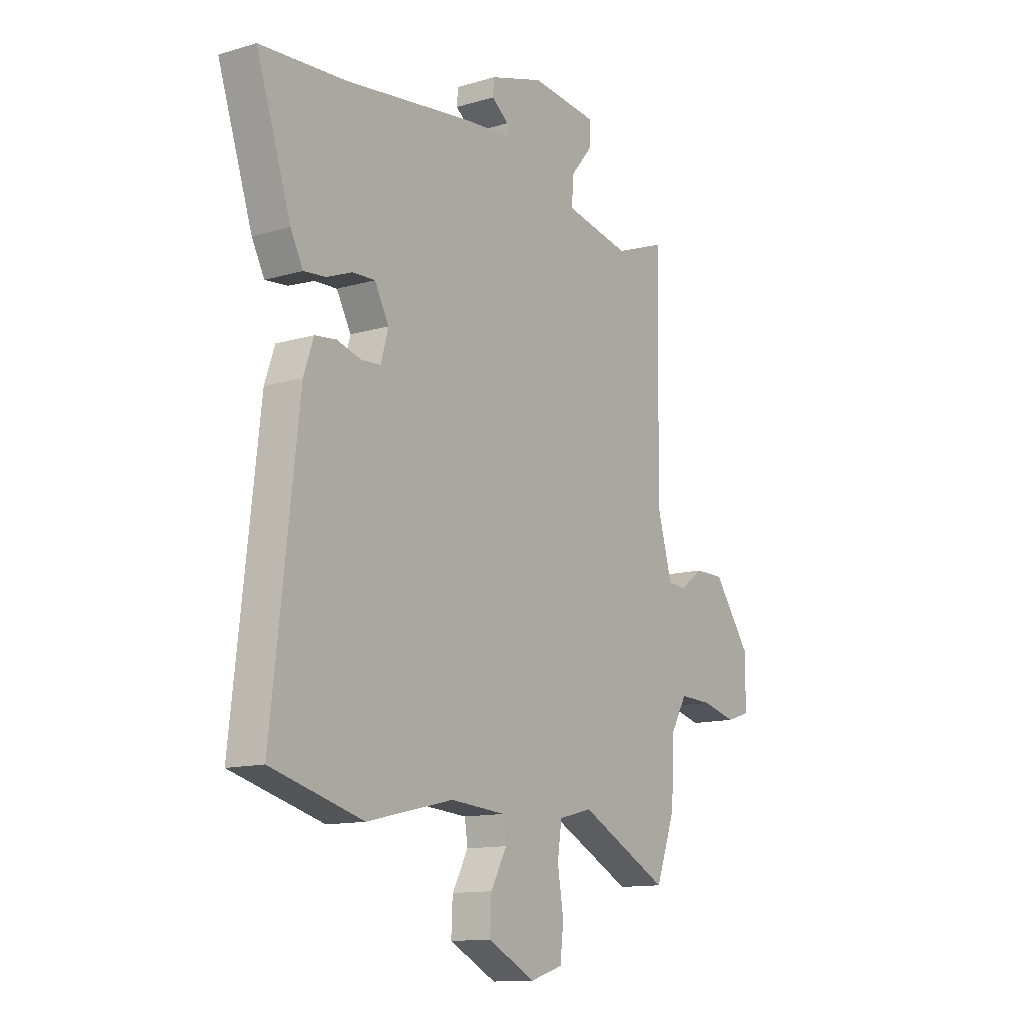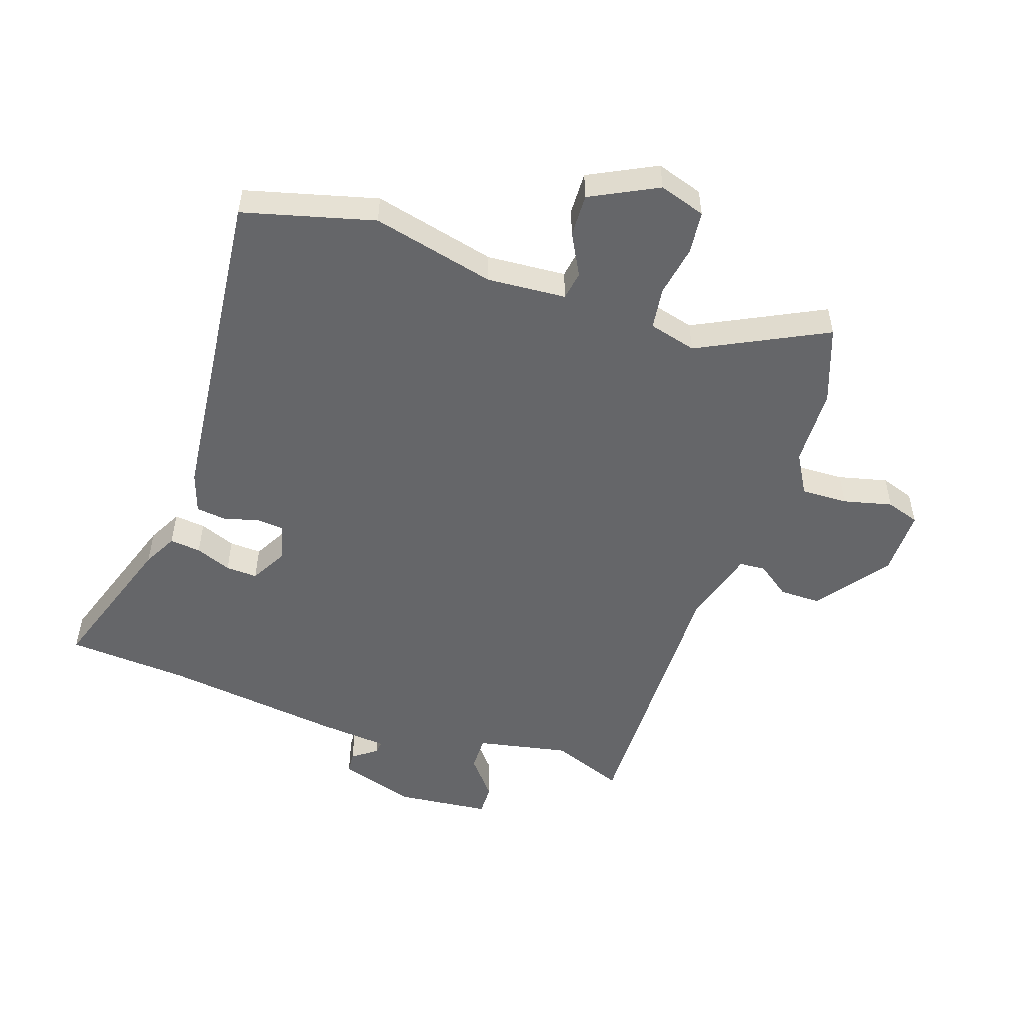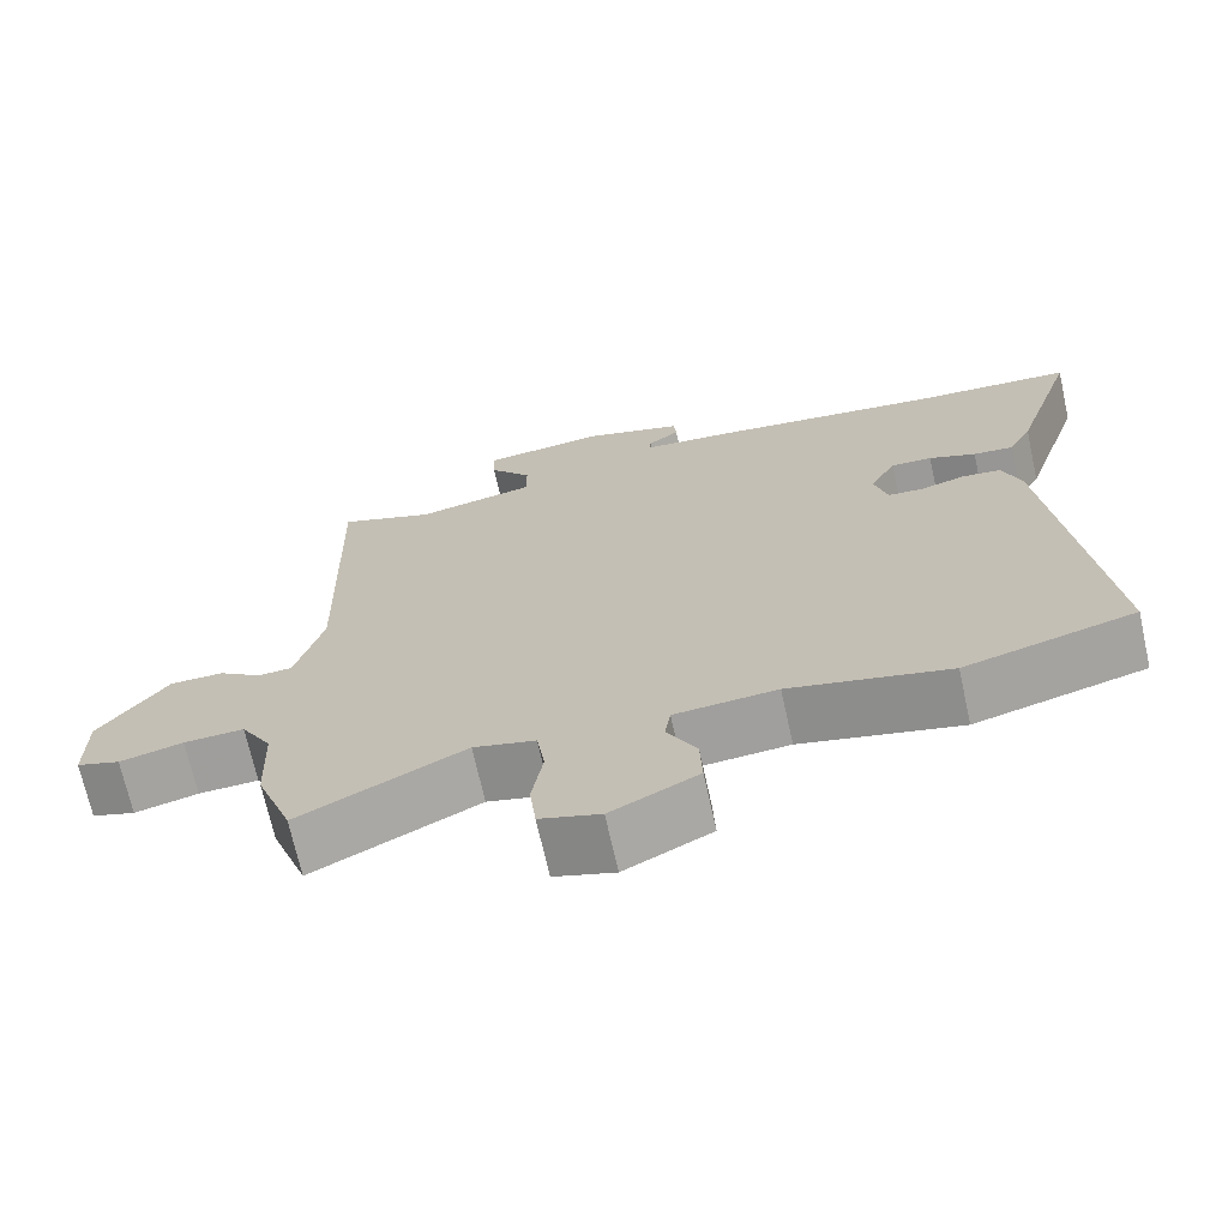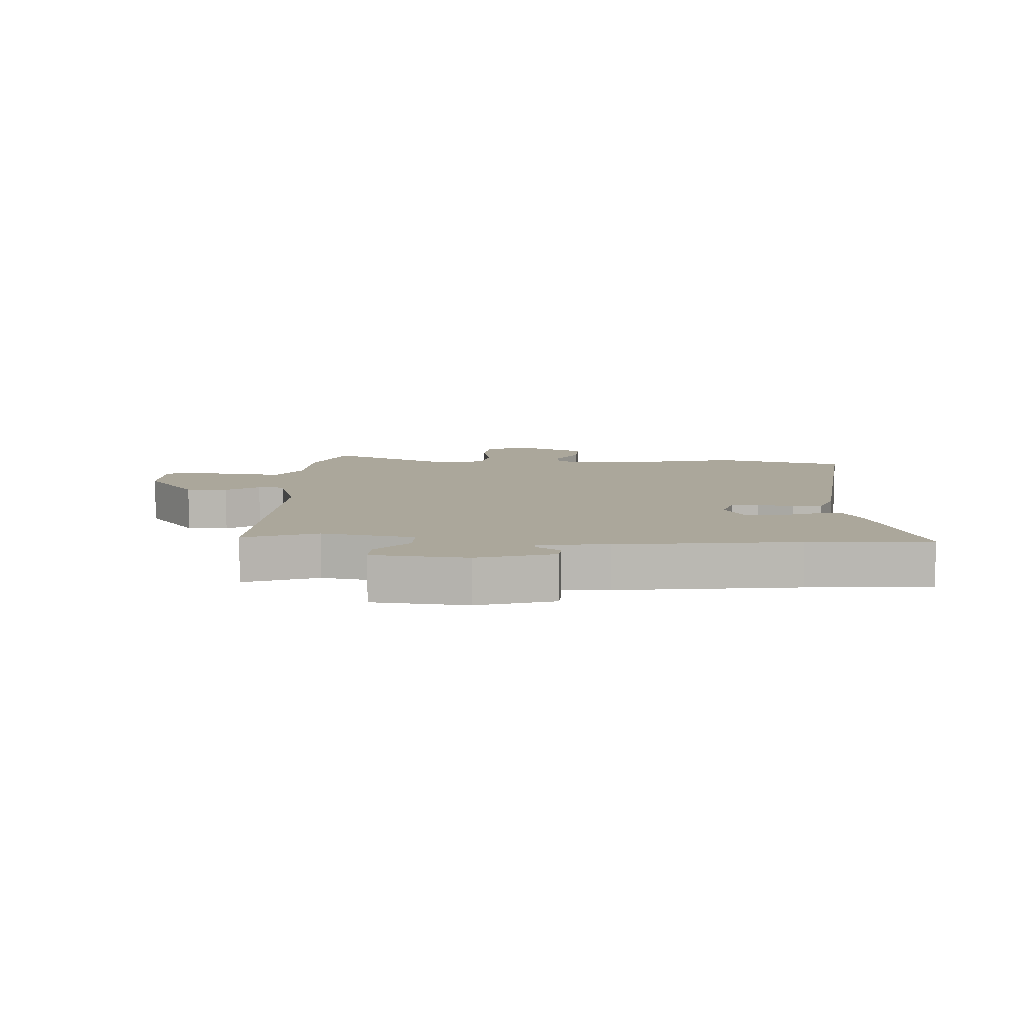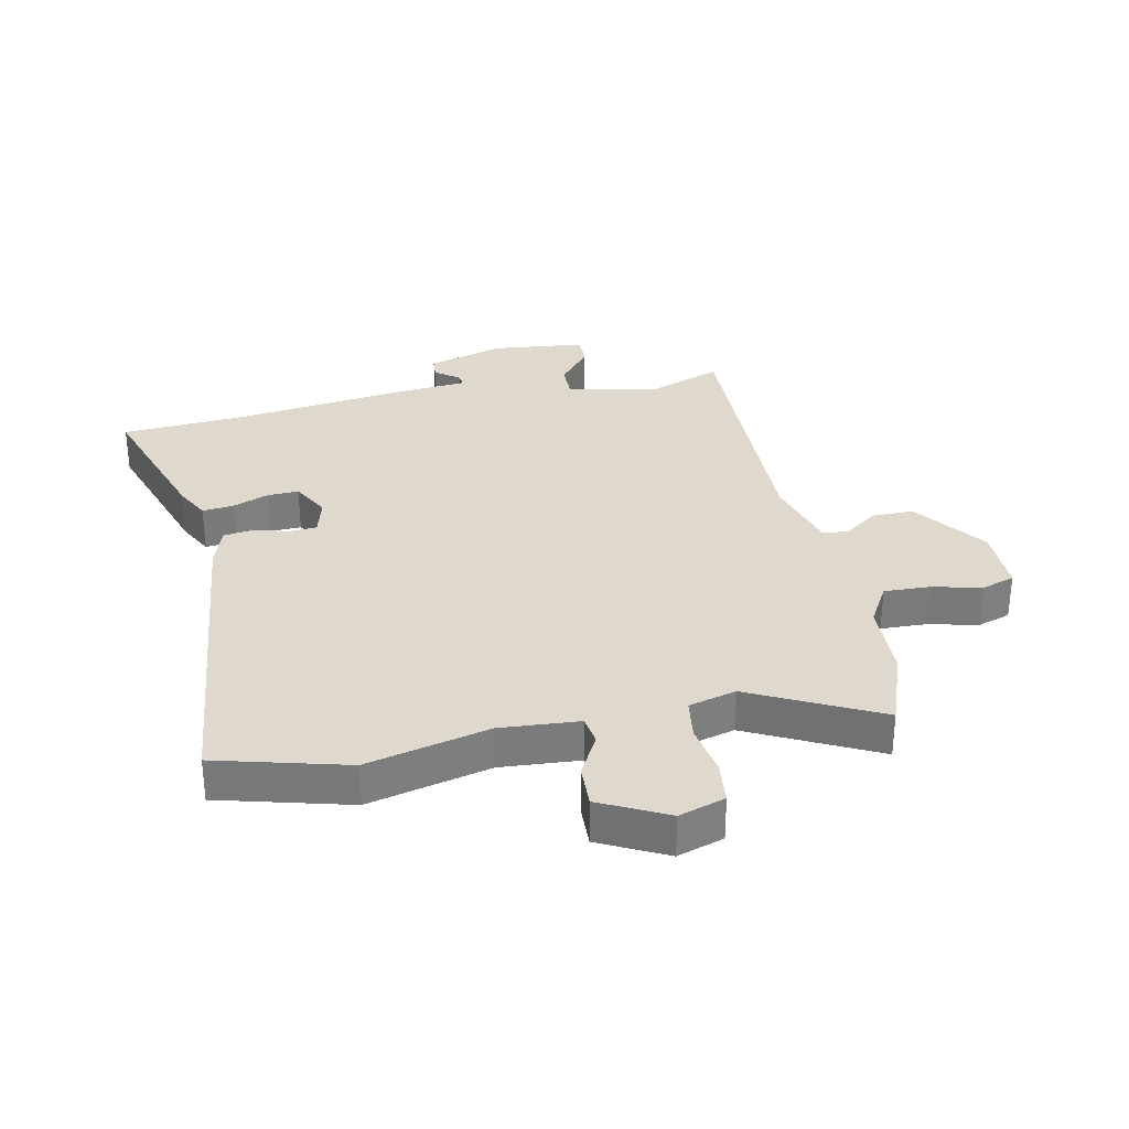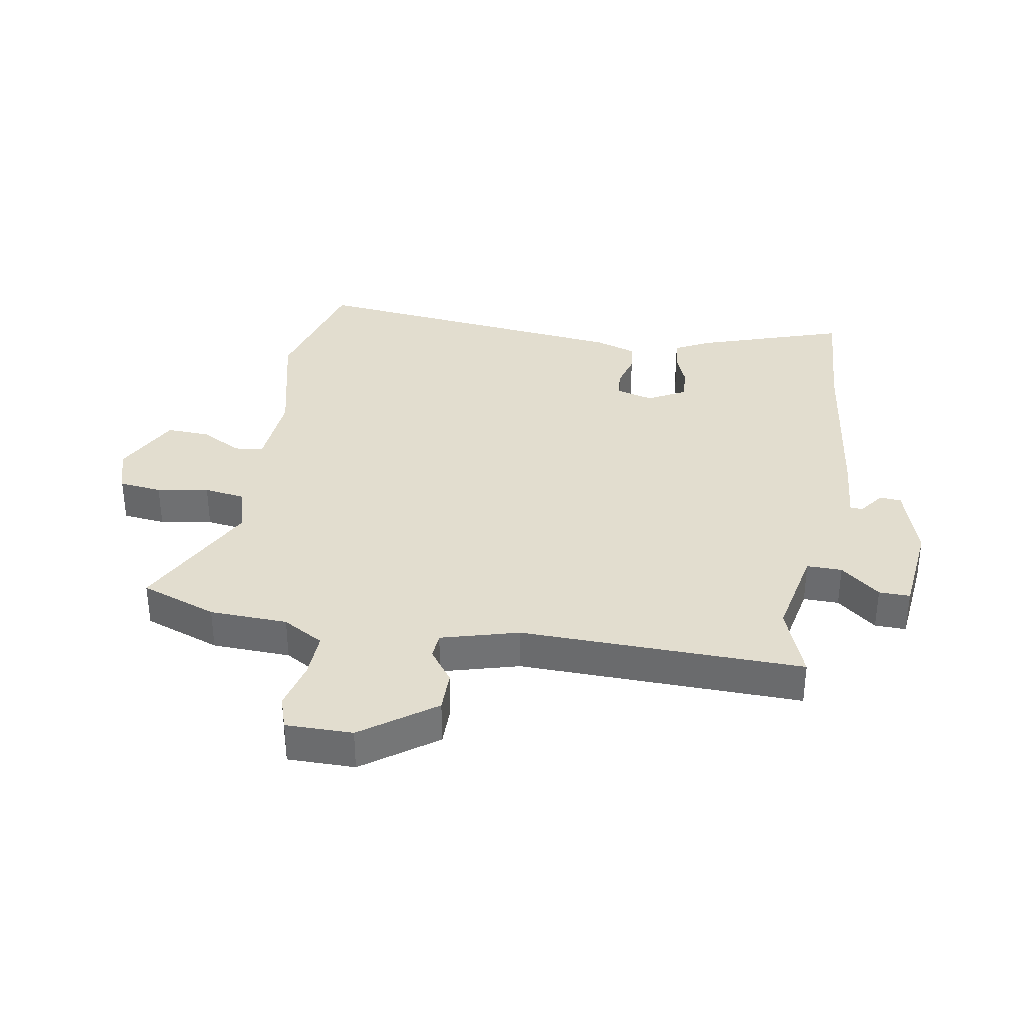
<metadata>
{"format":"obj","ext":"obj","renderer":"f3d","projection":"perspective","resolution":1024,"background":"white","views":[{"elev":-12.6,"azim":124.6,"up":"+Z"},{"elev":-51.8,"azim":160.9,"up":"+Y"},{"elev":-70.1,"azim":12.5,"up":"+Z"},{"elev":8.1,"azim":2.7,"up":"+Y"},{"elev":31.9,"azim":167.9,"up":"+Y"},{"elev":35.0,"azim":-80.4,"up":"+Y"}]}
</metadata>
<code>
v 0.521 0.07 -0.494
v 0.307 0.07 -0.552
v 0.106 0.07 -0.505
v -0.023 0.07 -0.515
v -0.03 0.07 -0.562
v 0.007 0.07 -0.63
v 0.01 0.07 -0.7
v -0.099 0.07 -0.756
v -0.175 0.07 -0.732
v -0.183 0.07 -0.662
v -0.169 0.07 -0.577
v -0.179 0.07 -0.509
v -0.257 0.07 -0.489
v -0.465 0.07 -0.595
v -0.511 0.07 -0.47
v -0.516 0.07 -0.342
v -0.555 0.07 -0.275
v -0.631 0.07 -0.278
v -0.711 0.07 -0.298
v -0.766 0.07 -0.28
v -0.766 0.07 -0.17
v -0.68 0.07 -0.051
v -0.612 0.07 -0.051
v -0.558 0.07 -0.09
v -0.515 0.07 -0.087
v -0.48 0.07 0.04
v -0.491 0.07 0.503
v -0.371 0.07 0.458
v -0.22 0.07 0.489
v -0.221 0.07 0.547
v -0.274 0.07 0.611
v -0.275 0.07 0.662
v -0.121 0.07 0.679
v 0.004 0.07 0.641
v 0.007 0.07 0.606
v -0.033 0.07 0.576
v -0.035 0.07 0.555
v 0.08 0.07 0.545
v 0.373 0.07 0.508
v 0.573 0.07 0.495
v 0.493 0.07 0.252
v 0.464 0.07 0.196
v 0.413 0.07 0.201
v 0.354 0.07 0.224
v 0.302 0.07 0.226
v 0.269 0.07 0.165
v 0.286 0.07 0.103
v 0.331 0.07 0.1
v 0.388 0.07 0.116
v 0.437 0.07 0.11
v 0.46 0.07 0.043
v 0.521 0 -0.494
v 0.307 0 -0.552
v 0.106 0 -0.505
v -0.023 0 -0.515
v -0.03 0 -0.562
v 0.007 0 -0.63
v 0.01 0 -0.7
v -0.099 0 -0.756
v -0.175 0 -0.732
v -0.183 0 -0.662
v -0.169 0 -0.577
v -0.179 0 -0.509
v -0.257 0 -0.489
v -0.465 0 -0.595
v -0.511 0 -0.47
v -0.516 0 -0.342
v -0.555 0 -0.275
v -0.631 0 -0.278
v -0.711 0 -0.298
v -0.766 0 -0.28
v -0.766 0 -0.17
v -0.68 0 -0.051
v -0.612 0 -0.051
v -0.558 0 -0.09
v -0.515 0 -0.087
v -0.48 0 0.04
v -0.491 0 0.503
v -0.371 0 0.458
v -0.22 0 0.489
v -0.221 0 0.547
v -0.274 0 0.611
v -0.275 0 0.662
v -0.121 0 0.679
v 0.004 0 0.641
v 0.007 0 0.606
v -0.033 0 0.576
v -0.035 0 0.555
v 0.08 0 0.545
v 0.373 0 0.508
v 0.573 0 0.495
v 0.493 0 0.252
v 0.464 0 0.196
v 0.413 0 0.201
v 0.354 0 0.224
v 0.302 0 0.226
v 0.269 0 0.165
v 0.286 0 0.103
v 0.331 0 0.1
v 0.388 0 0.116
v 0.437 0 0.11
v 0.46 0 0.043
f 1 2 3
f 51 1 3
f 50 51 3
f 49 50 3
f 48 49 3
f 47 48 3 4
f 46 47 4
f 42 43 44
f 41 42 44
f 40 41 44
f 39 40 44
f 39 44 45
f 38 39 45
f 37 38 45
f 34 35 36
f 33 34 36
f 32 33 36
f 31 32 36
f 30 31 36
f 29 30 36 37
f 26 27 28
f 26 28 29
f 37 45 46
f 29 37 46
f 26 29 46
f 25 26 46
f 22 23 24
f 21 22 24
f 20 21 24
f 19 20 24
f 18 19 24
f 13 14 15 16
f 12 13 16 17
f 9 10 11
f 8 9 11
f 7 8 11
f 6 7 11
f 5 6 11
f 4 5 11 12
f 4 12 17
f 46 4 17
f 25 46 17
f 17 18 24 25
f 54 53 52
f 54 52 102
f 54 102 101
f 54 101 100
f 54 100 99
f 55 54 99 98
f 55 98 97
f 95 94 93
f 95 93 92
f 95 92 91
f 95 91 90
f 96 95 90
f 96 90 89
f 96 89 88
f 87 86 85
f 87 85 84
f 87 84 83
f 87 83 82
f 87 82 81
f 88 87 81 80
f 79 78 77
f 80 79 77
f 97 96 88
f 97 88 80
f 97 80 77
f 97 77 76
f 75 74 73
f 75 73 72
f 75 72 71
f 75 71 70
f 75 70 69
f 67 66 65 64
f 68 67 64 63
f 62 61 60
f 62 60 59
f 62 59 58
f 62 58 57
f 62 57 56
f 63 62 56 55
f 68 63 55
f 68 55 97
f 68 97 76
f 76 75 69 68
f 1 52 53 2
f 2 53 54 3
f 3 54 55 4
f 4 55 56 5
f 5 56 57 6
f 6 57 58 7
f 7 58 59 8
f 8 59 60 9
f 9 60 61 10
f 10 61 62 11
f 11 62 63 12
f 12 63 64 13
f 13 64 65 14
f 14 65 66 15
f 15 66 67 16
f 16 67 68 17
f 17 68 69 18
f 18 69 70 19
f 19 70 71 20
f 20 71 72 21
f 21 72 73 22
f 22 73 74 23
f 23 74 75 24
f 24 75 76 25
f 25 76 77 26
f 26 77 78 27
f 27 78 79 28
f 28 79 80 29
f 29 80 81 30
f 30 81 82 31
f 31 82 83 32
f 32 83 84 33
f 33 84 85 34
f 34 85 86 35
f 35 86 87 36
f 36 87 88 37
f 37 88 89 38
f 38 89 90 39
f 39 90 91 40
f 40 91 92 41
f 41 92 93 42
f 42 93 94 43
f 43 94 95 44
f 44 95 96 45
f 45 96 97 46
f 46 97 98 47
f 47 98 99 48
f 48 99 100 49
f 49 100 101 50
f 50 101 102 51
f 51 102 52 1

</code>
